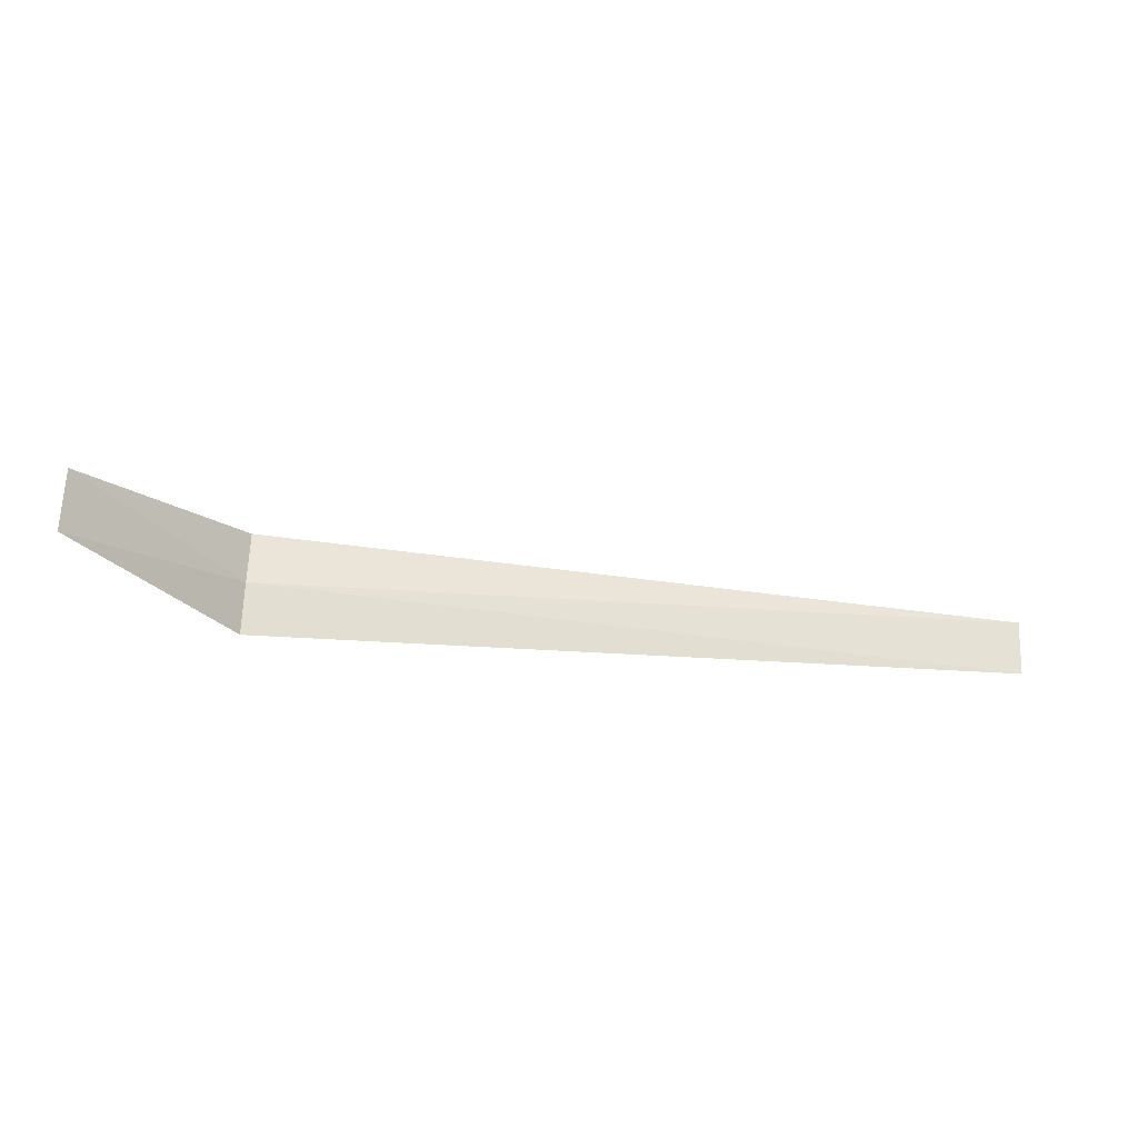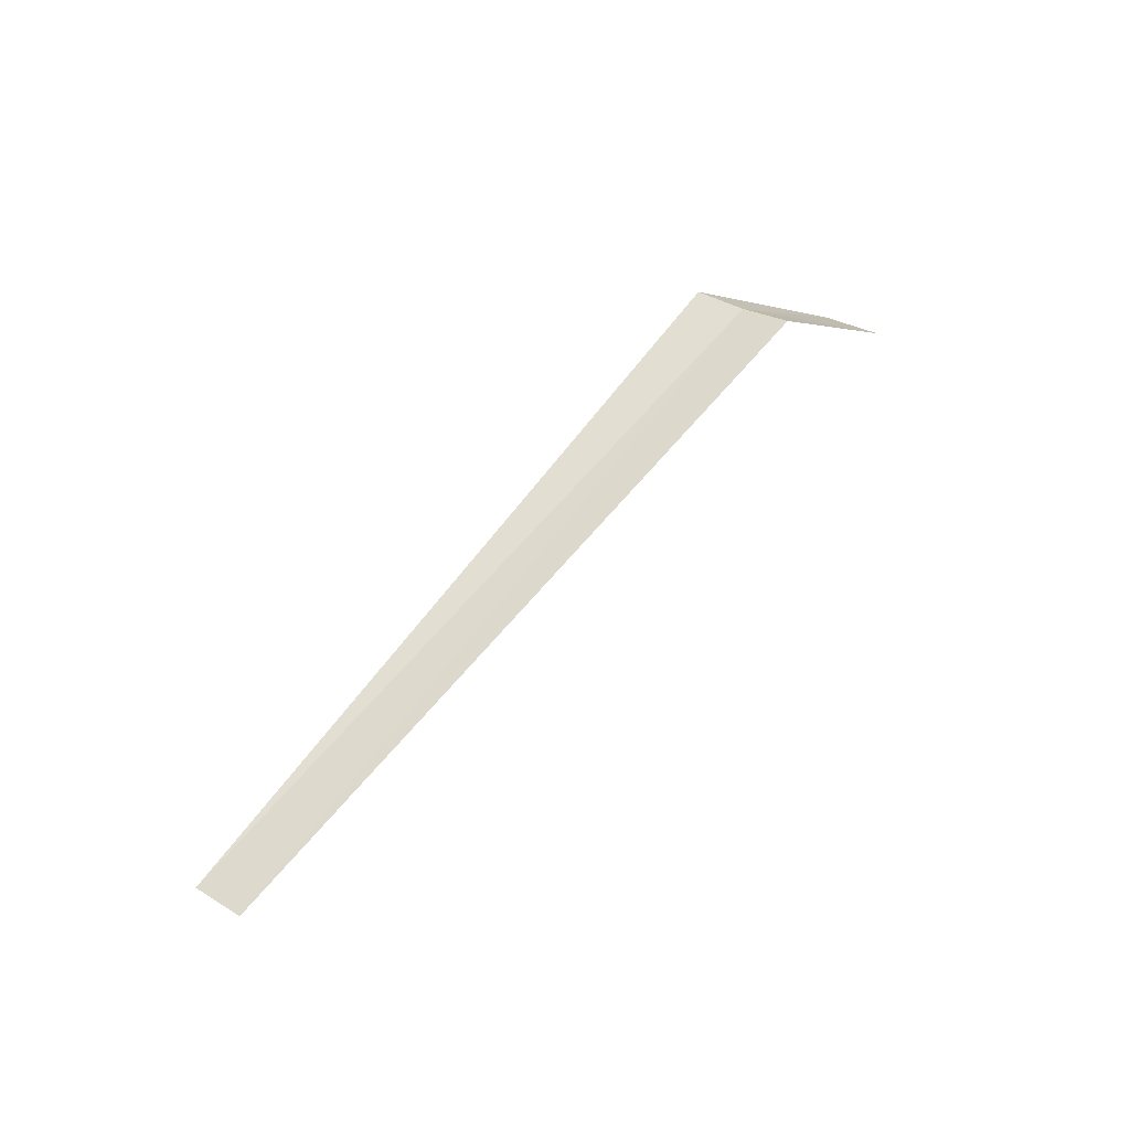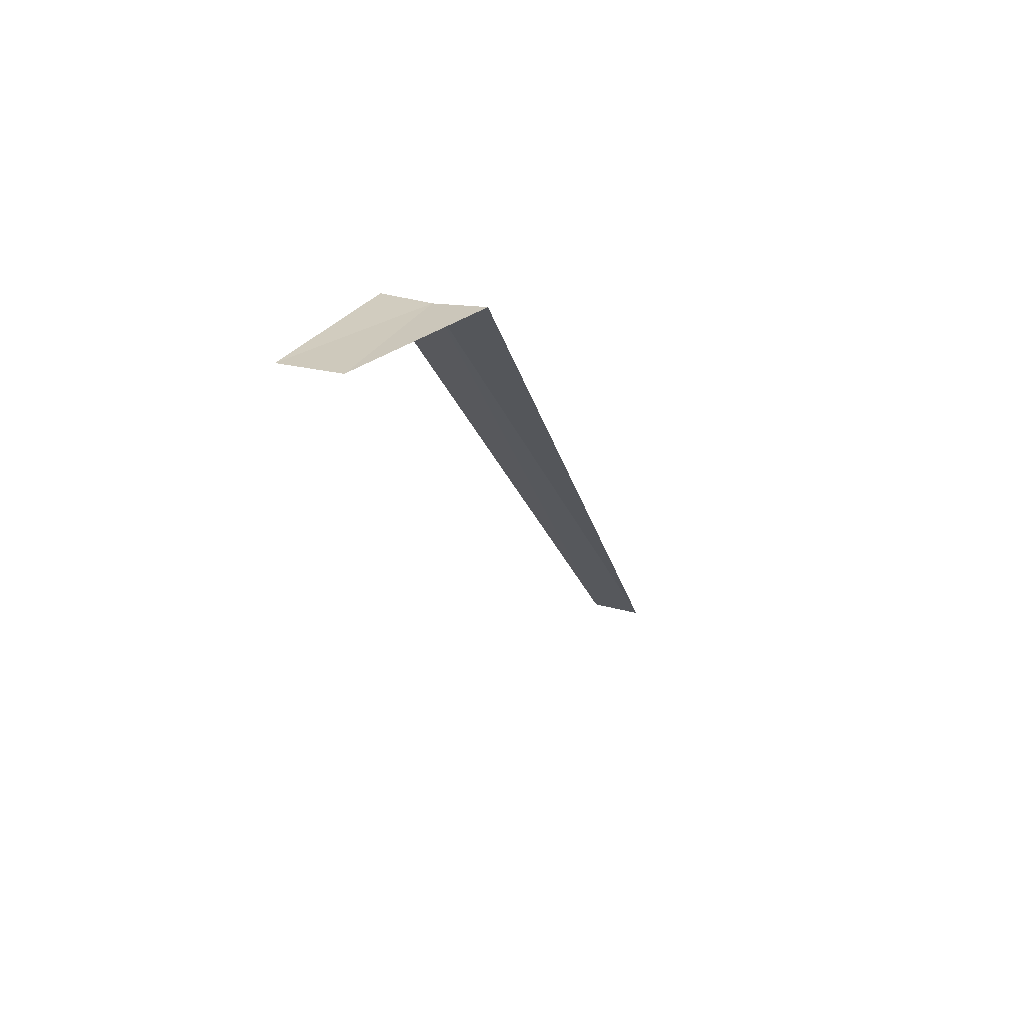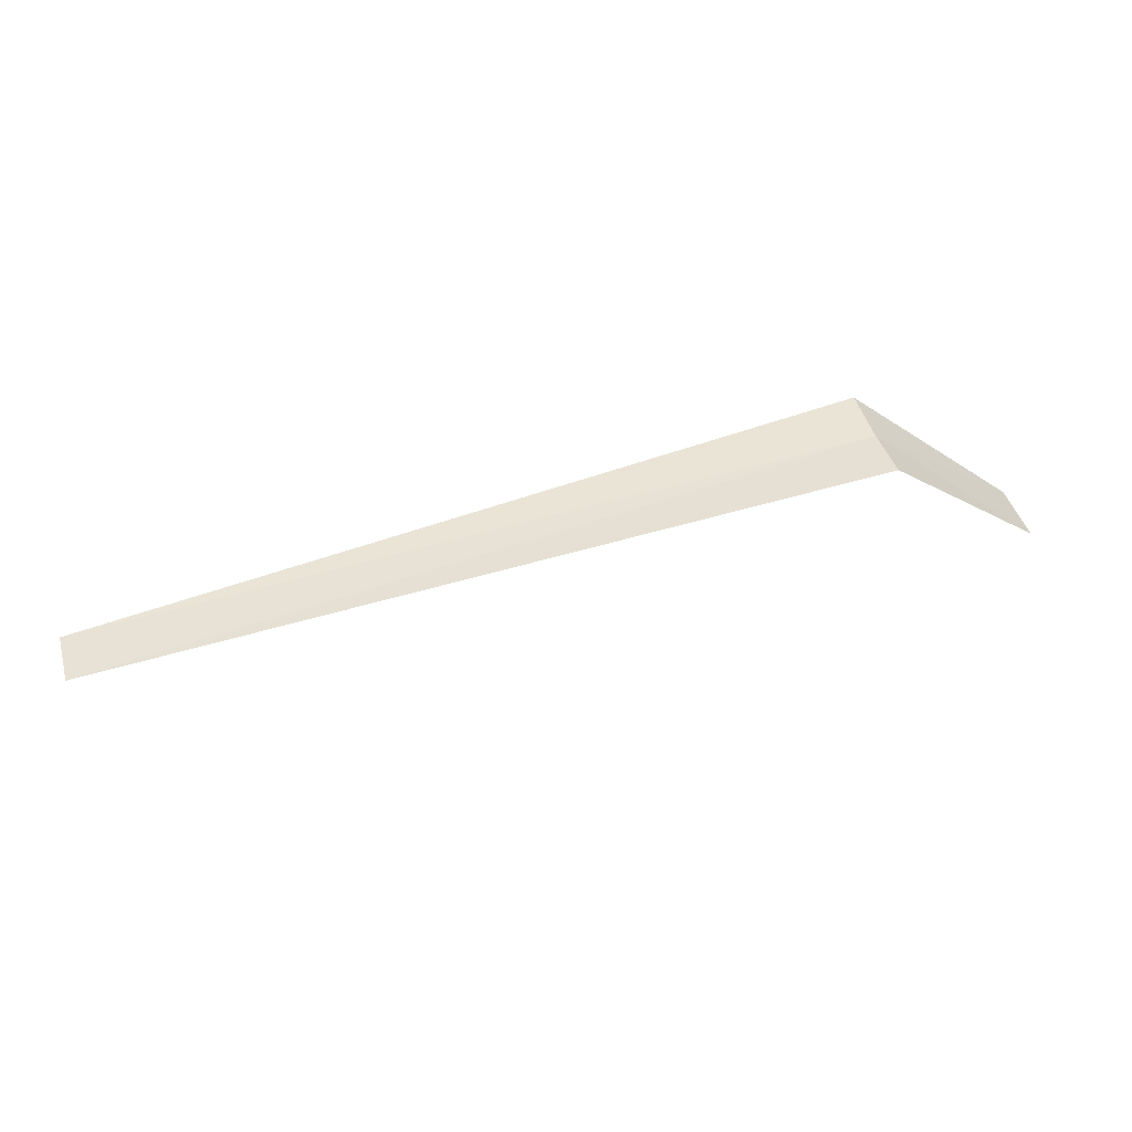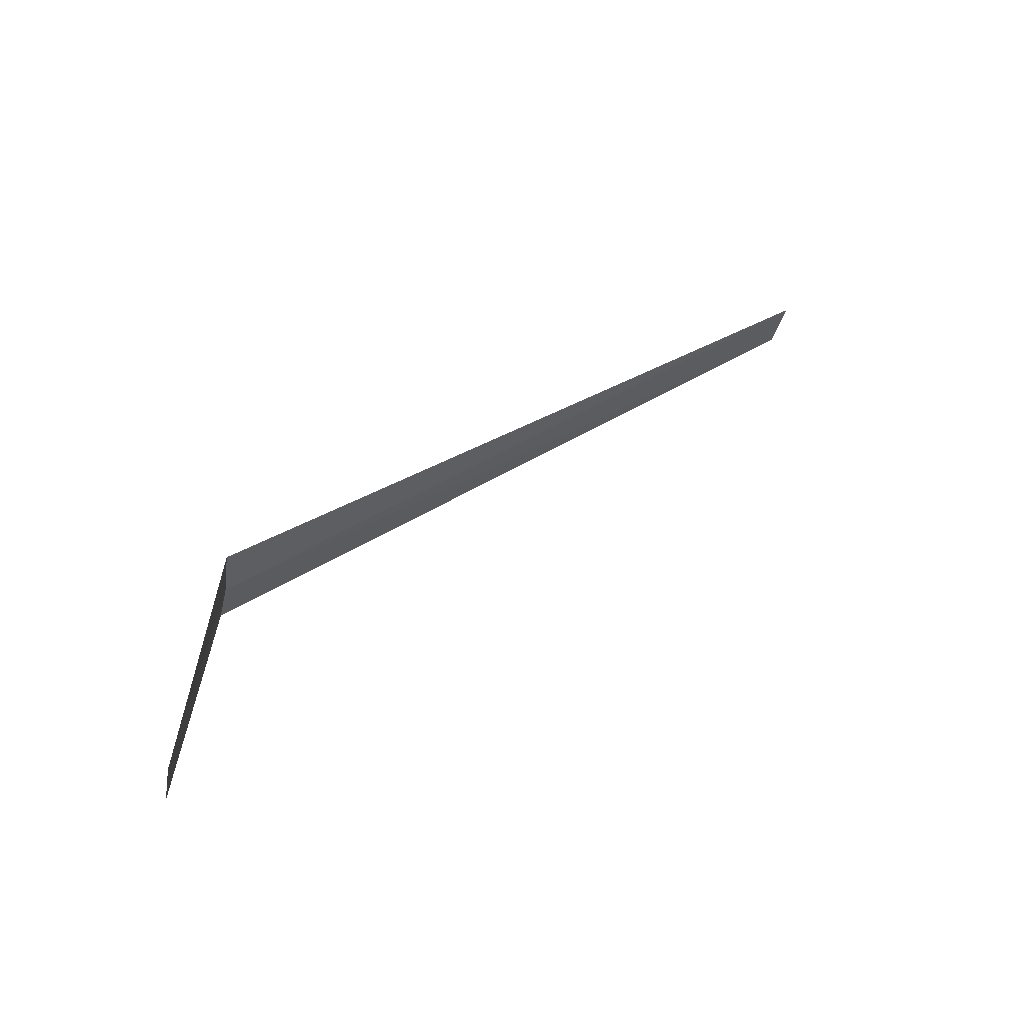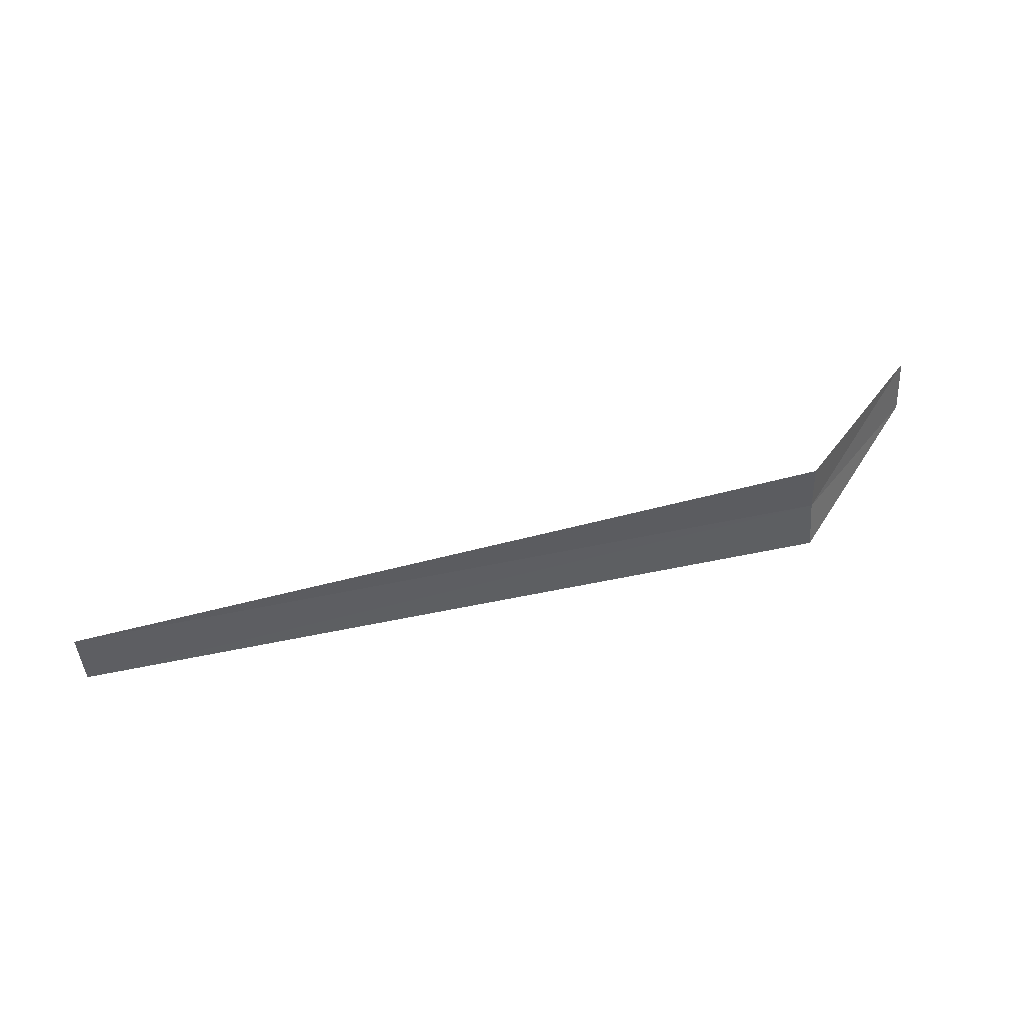
<metadata>
{"format":"obj","ext":"obj","renderer":"f3d","projection":"perspective","resolution":1024,"background":"white","views":[{"elev":-43.2,"azim":-6.4,"up":"+Z"},{"elev":59.0,"azim":127.2,"up":"+Y"},{"elev":-25.3,"azim":-73.9,"up":"+Y"},{"elev":62.9,"azim":163.1,"up":"+Y"},{"elev":40.5,"azim":-37.8,"up":"+Z"},{"elev":63.2,"azim":167.4,"up":"+Z"}]}
</metadata>
<code>
v -123.5 -75.41 2.842
v -124 -75.85 2.584
v -124 -75.92 2.78
v -123.5 -75.35 2.679
v -123.5 -75.46 3.013
v -121 -75.37 2.734
v -121 -75.43 2.903
f 1 2 3
f 1 4 2
f 1 3 5
f 1 6 4
f 1 5 7
f 1 7 6

</code>
